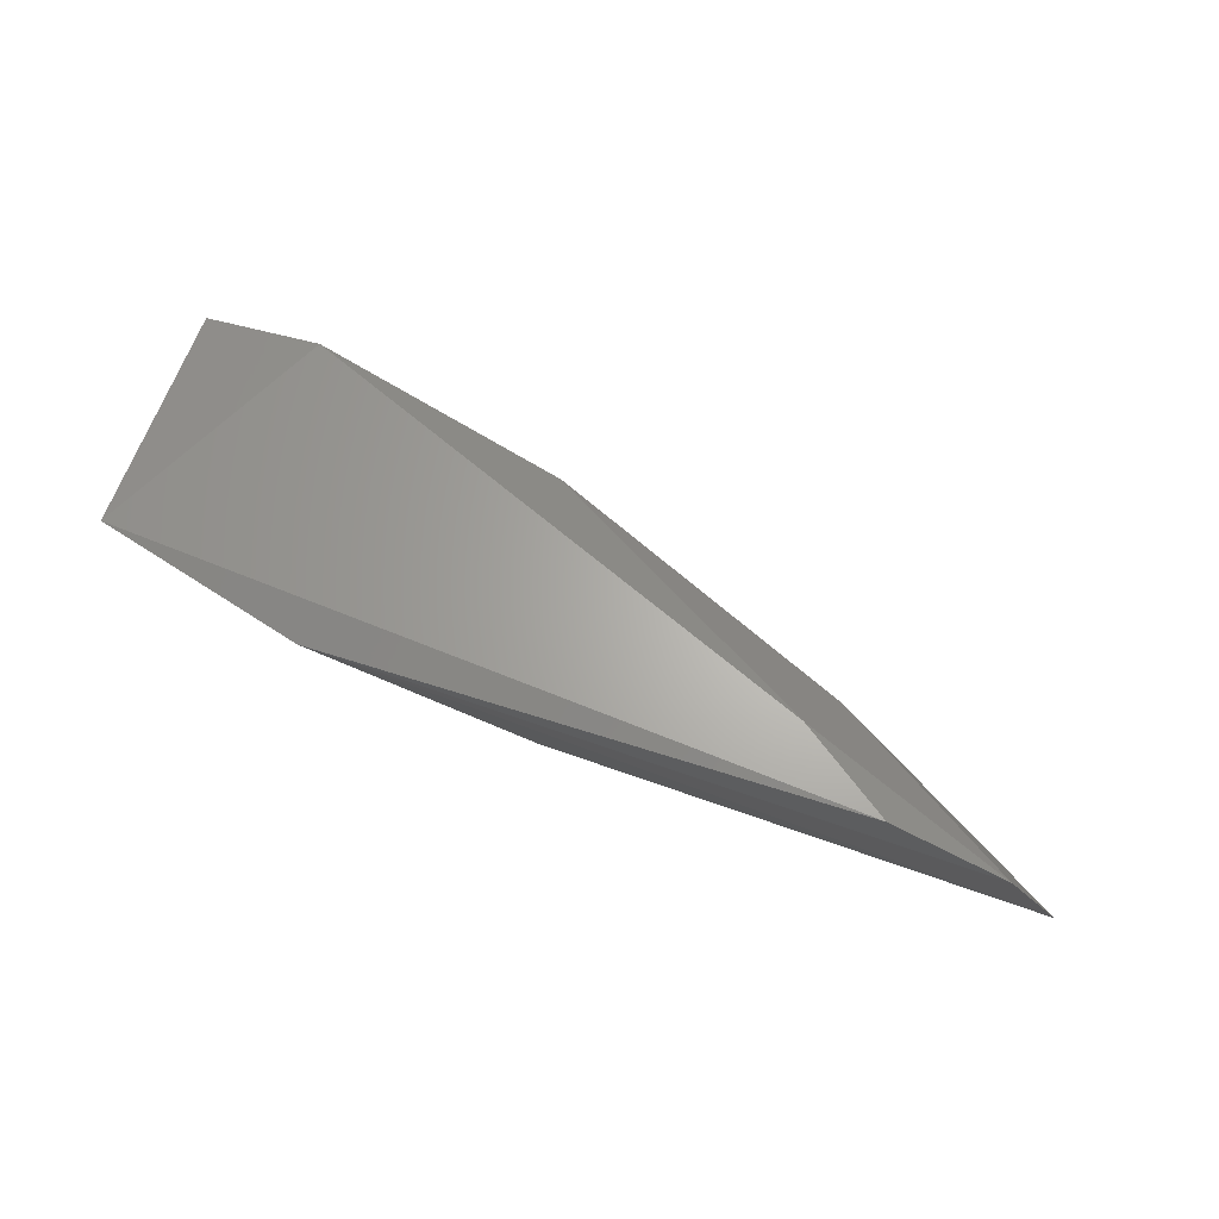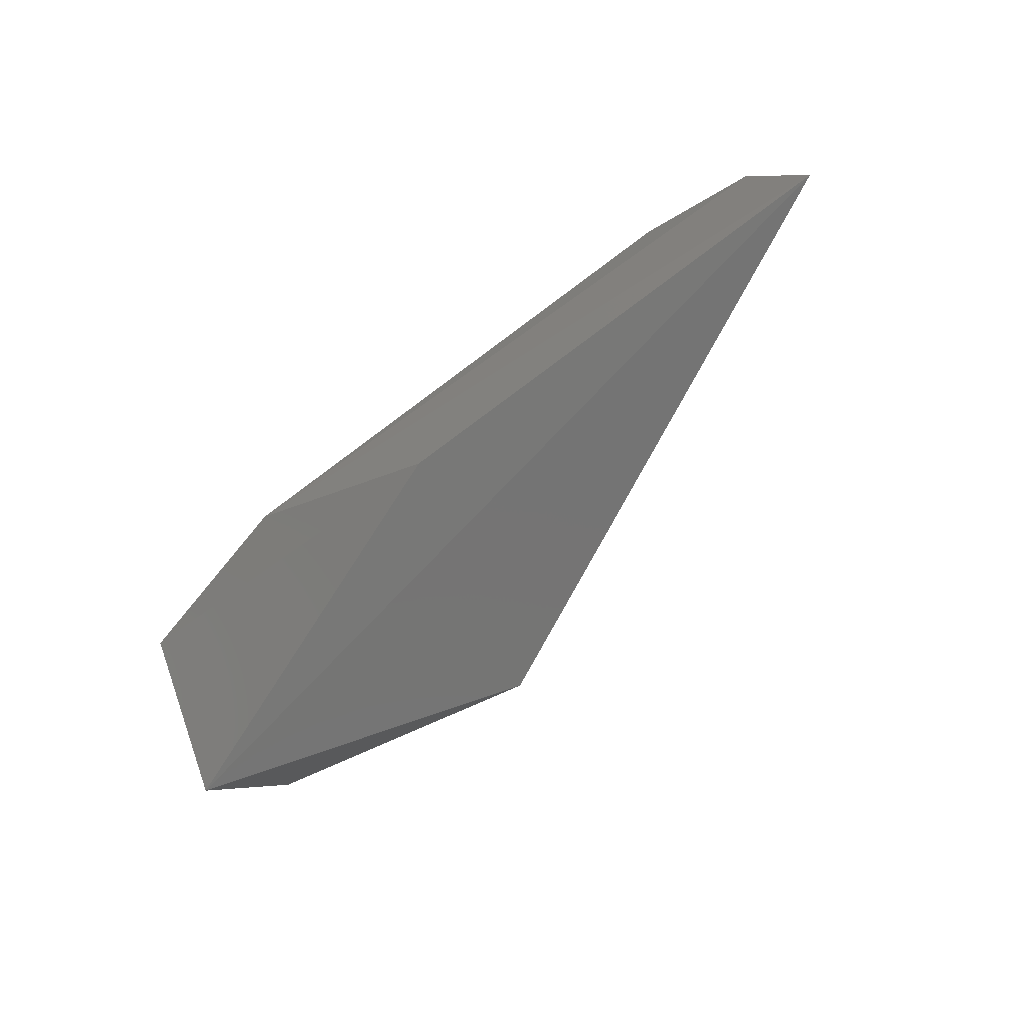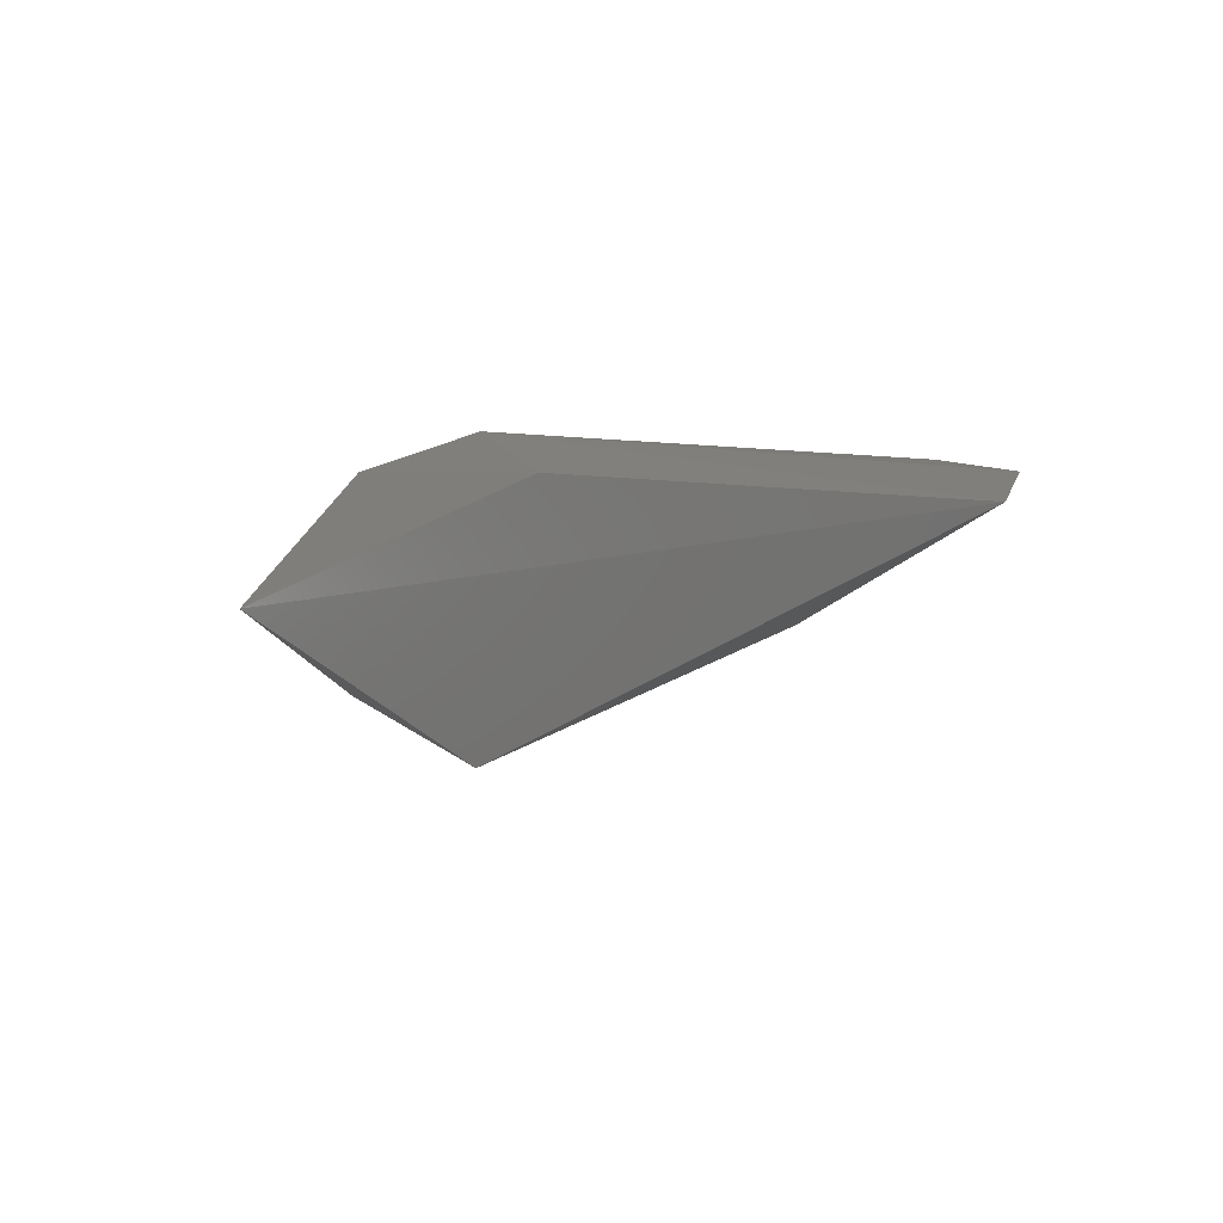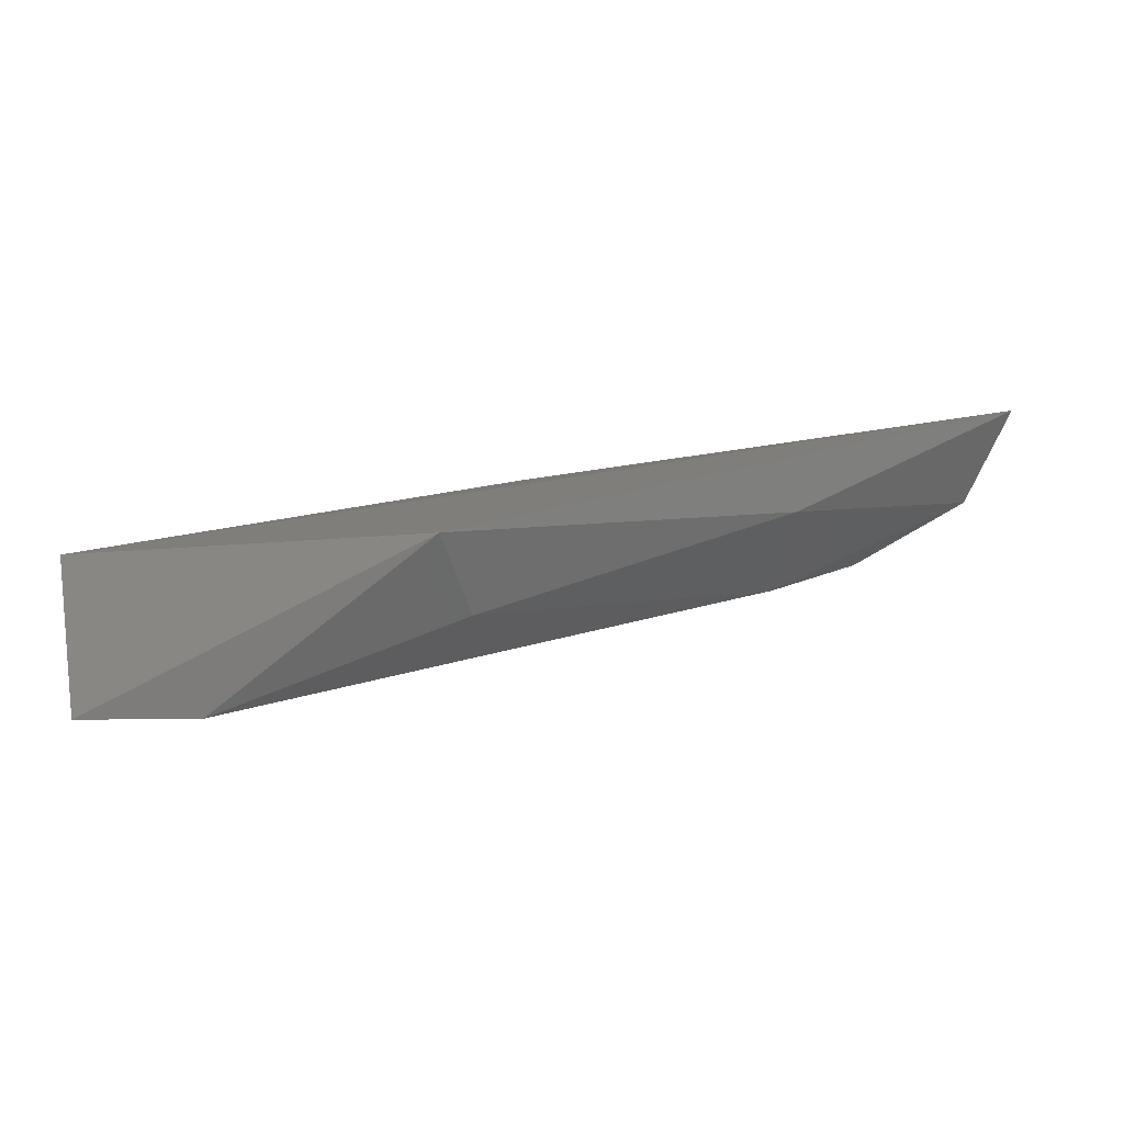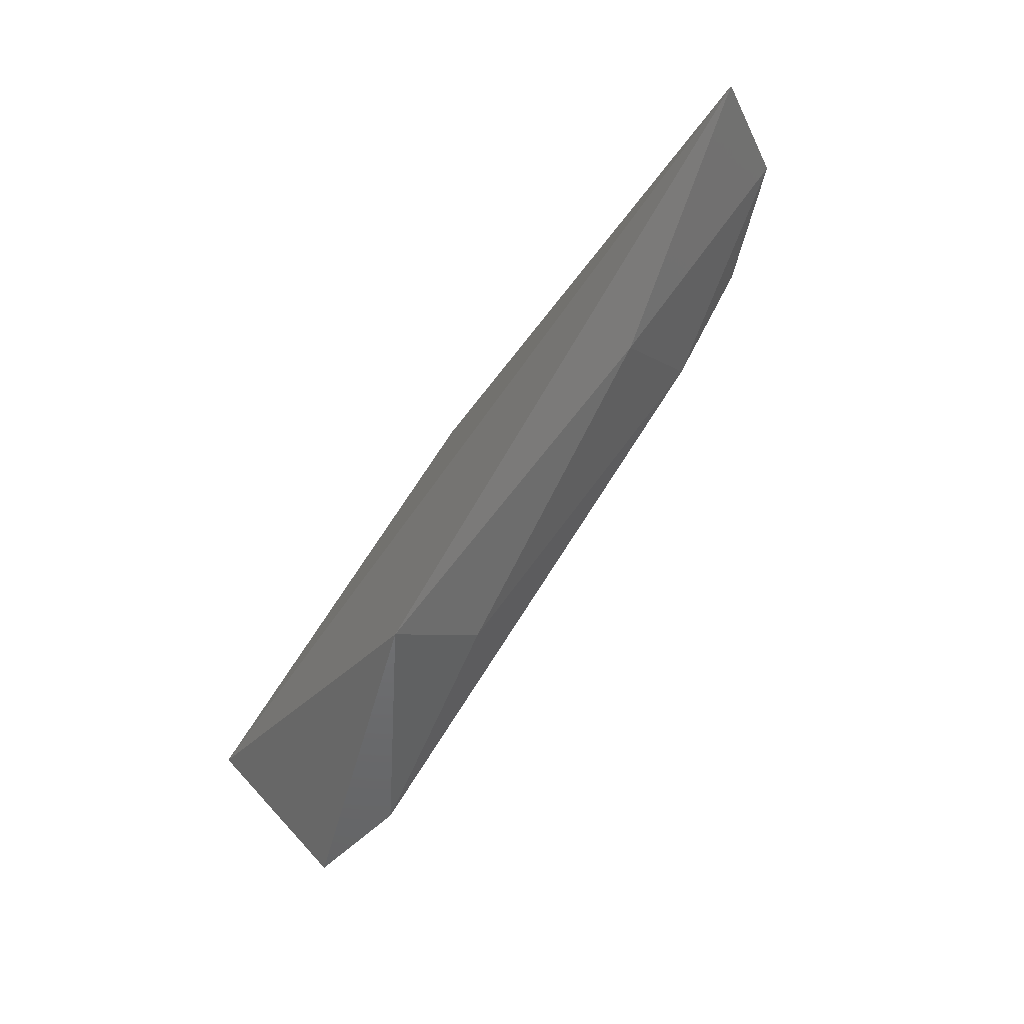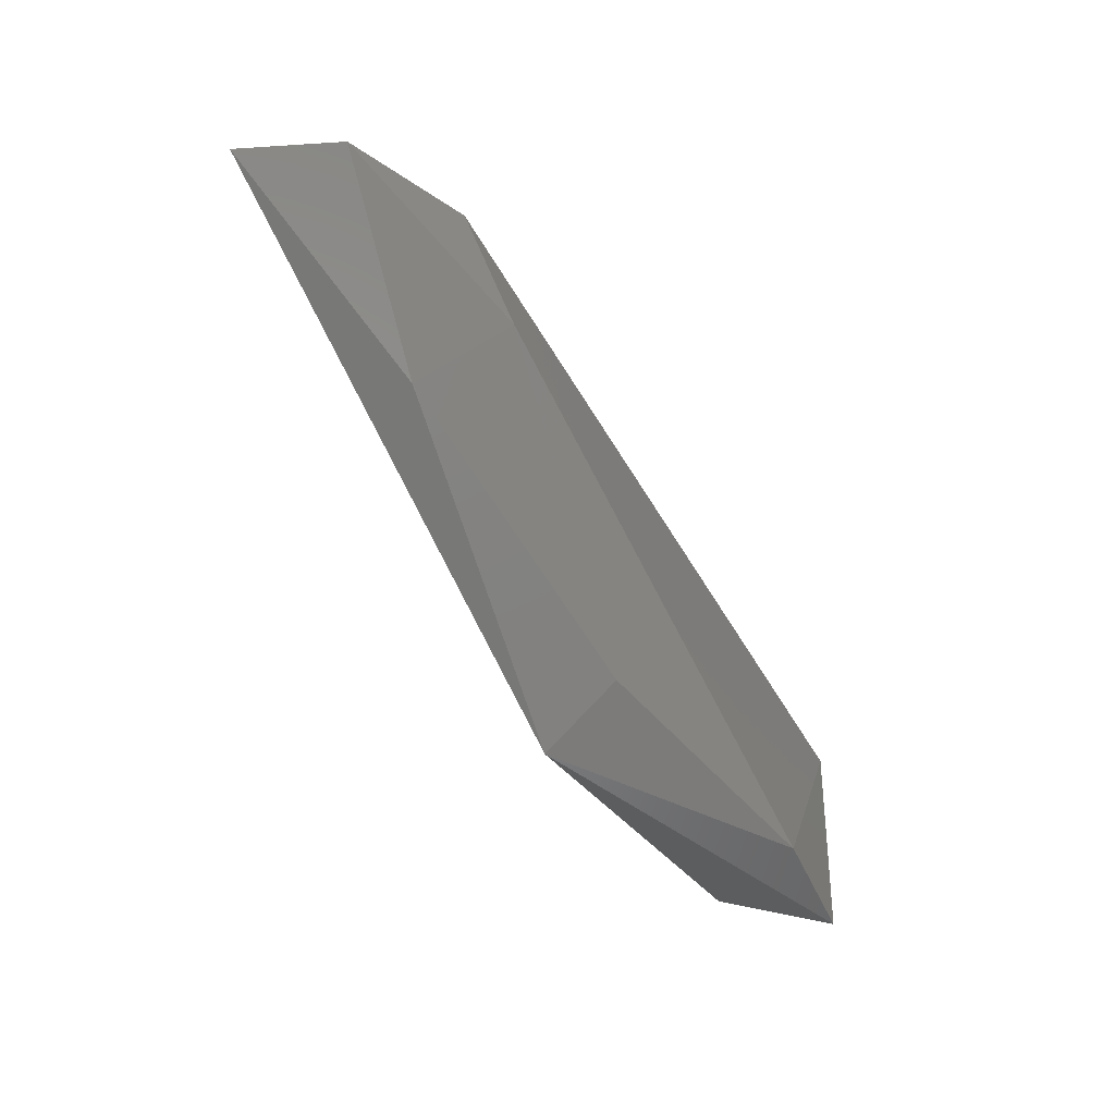
<metadata>
{"format":"stl","ext":"stl","renderer":"f3d","projection":"perspective","resolution":1024,"background":"white","views":[{"elev":65.2,"azim":18.4,"up":"+Y"},{"elev":-66.5,"azim":37.4,"up":"+Y"},{"elev":8.2,"azim":45.6,"up":"+Z"},{"elev":-76.9,"azim":6.8,"up":"+Z"},{"elev":-50.7,"azim":54.7,"up":"+Z"},{"elev":-53.1,"azim":120.5,"up":"+Z"}]}
</metadata>
<code>
# stl→obj: 13 verts, 22 faces
v 0.2405 0.3777 -0.3573
v 0.2742 0.3693 -0.3468
v 0.2447 0.363 -0.3678
v 0.1946 0.3685 -0.3873
v 0.1919 0.3543 -0.3935
v 0.2826 0.3546 -0.3489
v 0.1333 0.3546 -0.3762
v 0.2553 0.3777 -0.3468
v 0.1354 0.3777 -0.3552
v 0.169 0.3756 -0.3468
v 0.1354 0.3756 -0.3931
v 0.1543 0.3777 -0.3931
v 0.2035 0.3563 -0.3502
f 1 2 3
f 1 3 4
f 5 6 7
f 8 9 10
f 11 7 9
f 11 9 12
f 11 12 5
f 11 5 7
f 13 7 6
f 13 6 10
f 13 10 9
f 13 9 7
f 3 6 5
f 2 6 3
f 2 8 10
f 2 10 6
f 4 3 5
f 4 5 12
f 1 8 2
f 1 4 12
f 1 12 9
f 1 9 8

</code>
